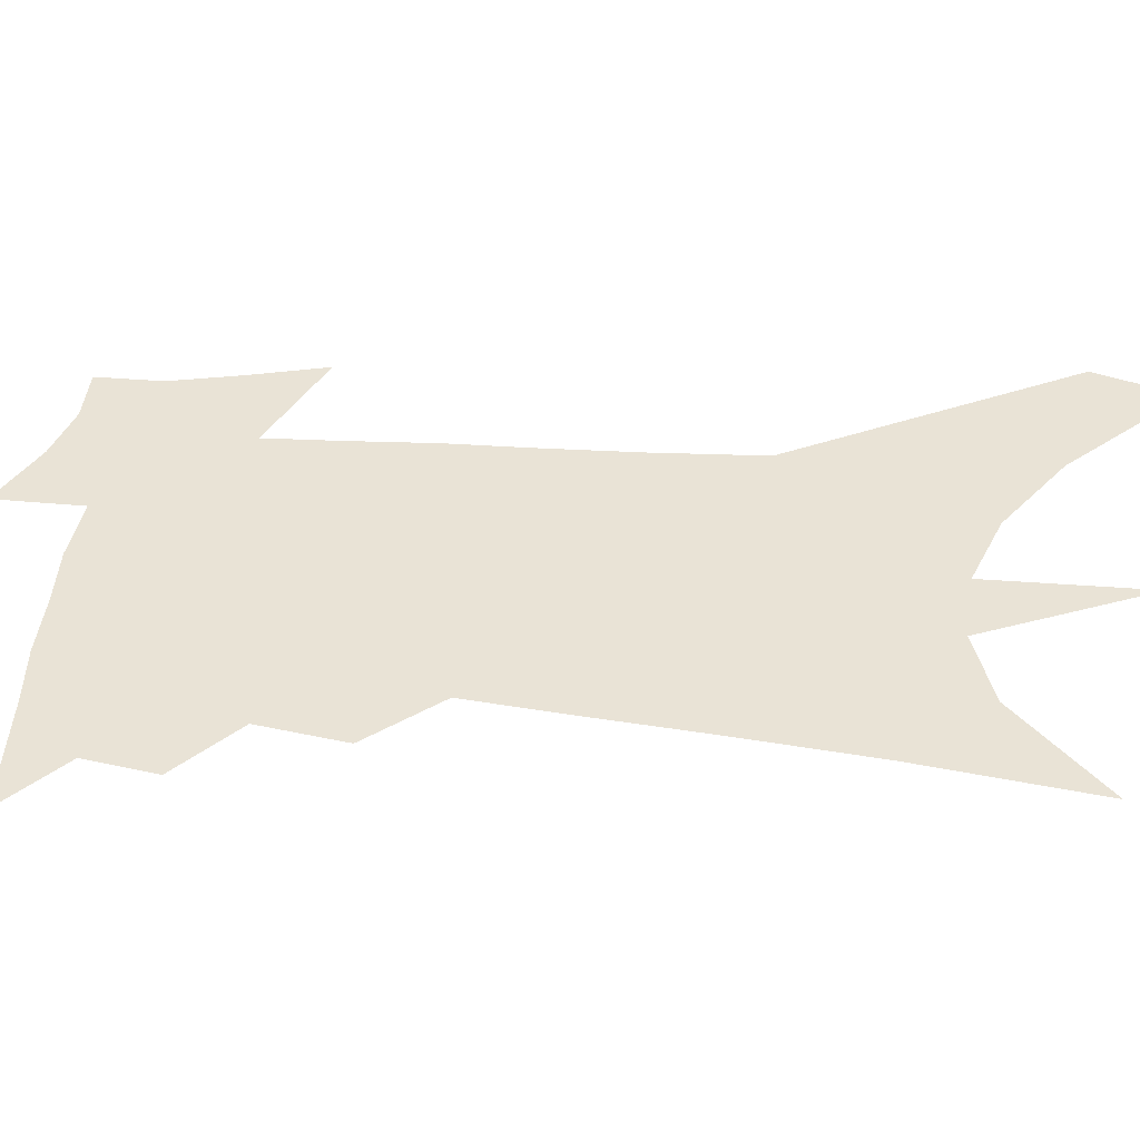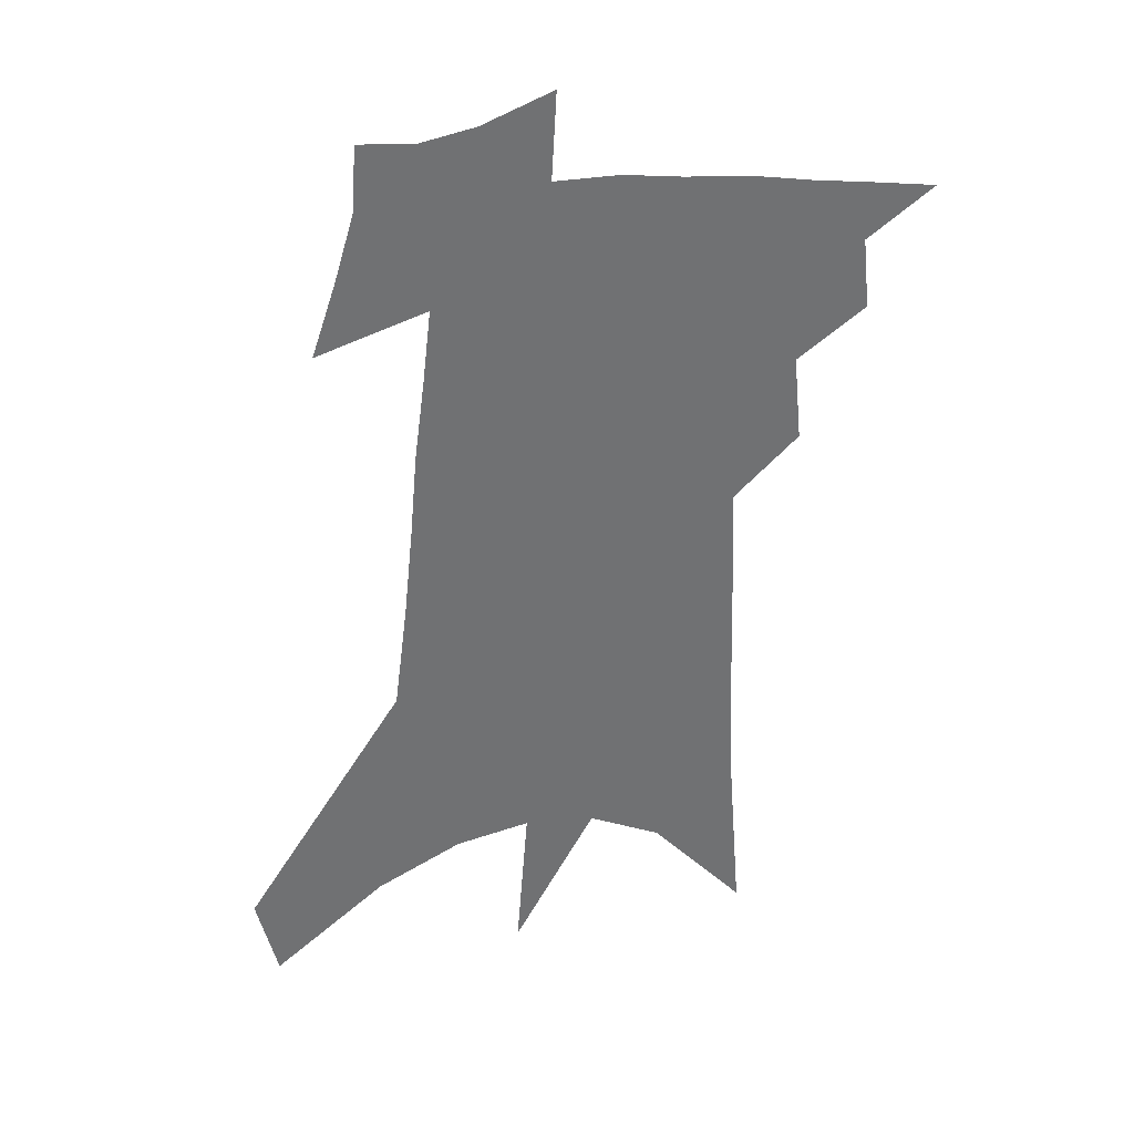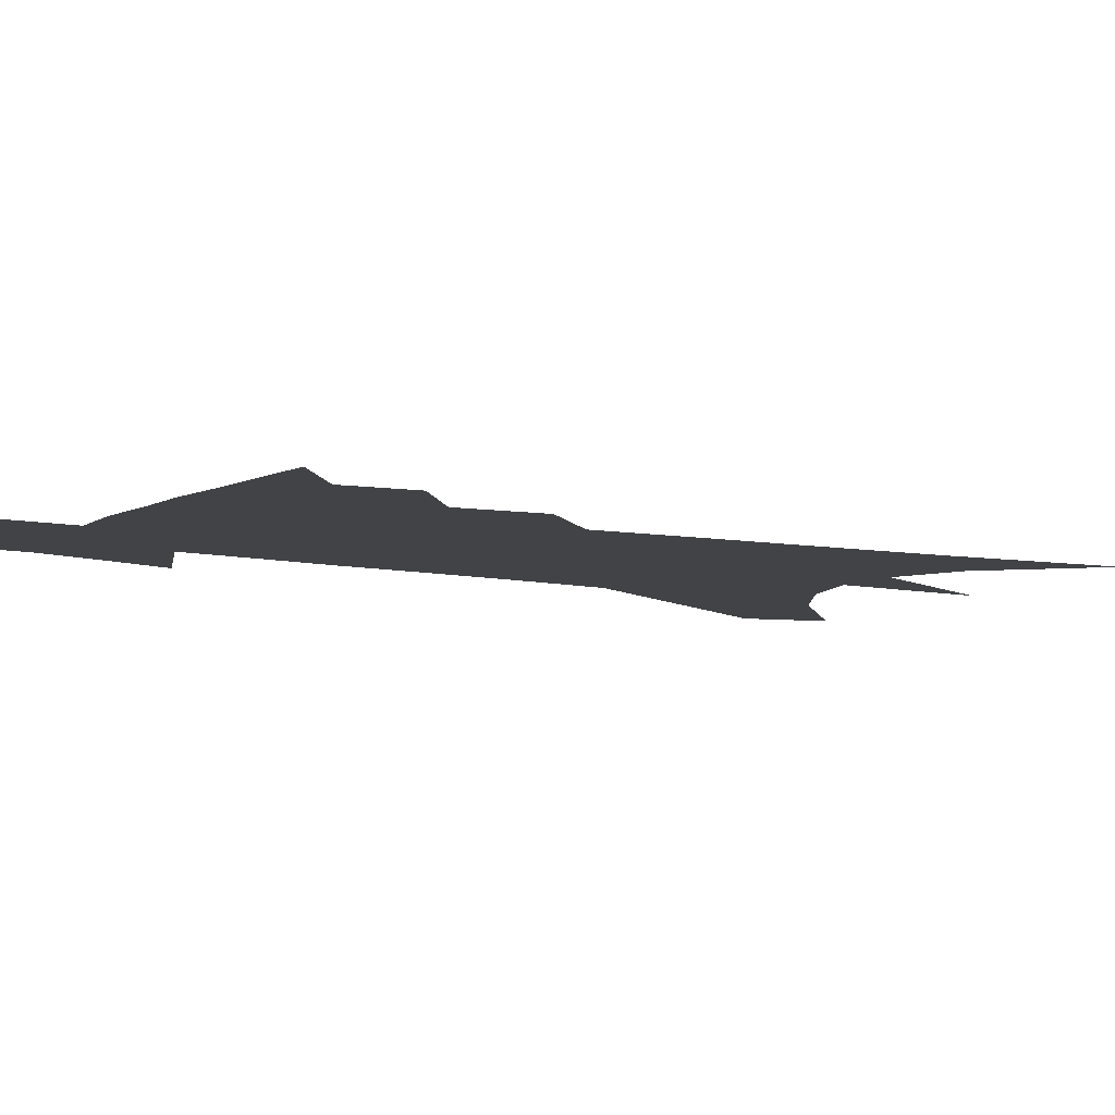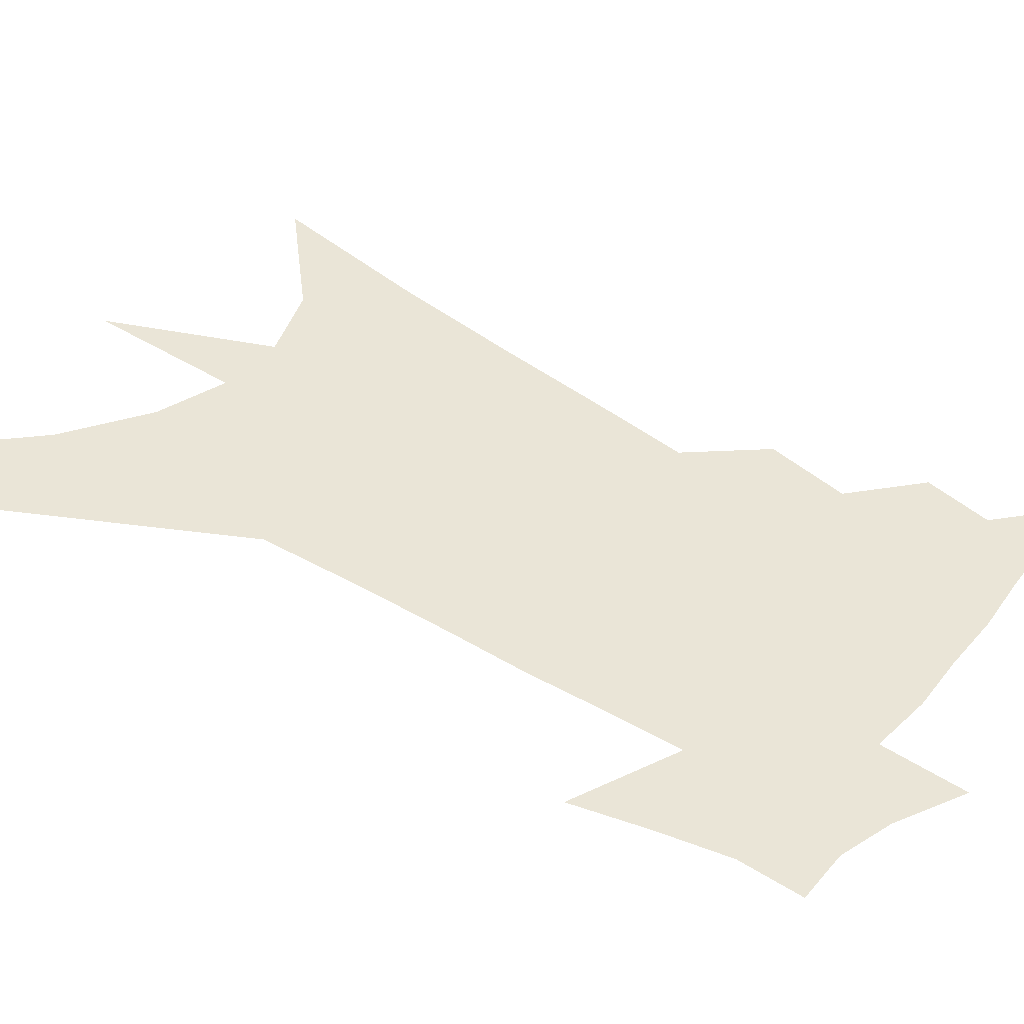
<metadata>
{"format":"obj","ext":"obj","renderer":"f3d","projection":"perspective","resolution":1024,"background":"white","views":[{"elev":42.2,"azim":-80.7,"up":"+Z"},{"elev":35.3,"azim":172.5,"up":"+Y"},{"elev":-7.2,"azim":-120.0,"up":"+Z"},{"elev":44.3,"azim":130.3,"up":"+Z"}]}
</metadata>
<code>
v 508.9 421 0
v 526.5 382.6 0
v 528.7 404.8 0
v 526.9 423 0
v 544.5 338.9 0
v 547 365.9 0
v 547.9 387.6 0
v 547.6 406.8 0
v 545.6 424.9 0
v 556.2 151.1 0
v 560.3 206.3 0
v 562 249.4 0
v 563 285.7 0
v 564.2 318.1 0
v 566.1 347.1 0
v 566.9 370.4 0
v 566.9 390.3 0
v 565.9 408.6 0
v 563.6 427.4 0
v 585.1 182.3 0
v 584.8 225 0
v 584.6 263 0
v 584.6 296.8 0
v 584.6 324.9 0
v 585 350.6 0
v 585 372.2 0
v 585.2 392.4 0
v 584 410.1 0
v 582.6 428.3 0
v 607.6 191.6 0
v 606 230.1 0
v 604.7 263.1 0
v 603.9 300.7 0
v 603.1 326.3 0
v 603 352.6 0
v 602.8 373.8 0
v 602.7 393.5 0
v 602.5 411.1 0
v 600.7 430 0
v 633.4 141.4 0
v 629.7 191.9 0
v 626.9 232.9 0
v 624.7 268 0
v 622.9 300.7 0
v 621.5 329.2 0
v 620.9 352.4 0
v 620 375.5 0
v 620 393.8 0
v 620 411.7 0
v 620.4 429.2 0
v 618.9 456.8 0
v 653.1 185.3 0
v 649 227.5 0
v 645.4 264.5 0
v 643.4 295.1 0
v 641.7 322.9 0
v 640.3 347.9 0
v 638 372.9 0
v 637.1 393.4 0
v 637 411.3 0
v 638 428.2 0
v 640.7 447.1 0
v 680.2 169.1 0
v 675.6 211.2 0
v 671.3 248.9 0
v 667 284 0
v 664.1 314 0
v 661.8 340.6 0
v 658.5 367.1 0
v 655.9 390.5 0
v 653.6 410 0
v 654.2 426.7 0
v 658.1 442.9 0
v 716.6 136.2 0
v 723.2 164 0
v 690.4 377.5 0
v 682.7 401.2 0
v 676.3 423.1 0
v 674.9 443.9 0
f 3 4 1
f 6 7 2
f 2 7 3
f 7 8 3
f 3 8 4
f 8 9 4
f 14 15 5
f 5 15 6
f 15 16 6
f 6 16 7
f 16 17 7
f 7 17 8
f 17 18 8
f 8 18 9
f 18 19 9
f 10 20 11
f 20 21 11
f 11 21 12
f 21 22 12
f 12 22 13
f 22 23 13
f 13 23 14
f 23 24 14
f 14 24 15
f 24 25 15
f 15 25 16
f 25 26 16
f 16 26 17
f 26 27 17
f 17 27 18
f 27 28 18
f 18 28 19
f 28 29 19
f 20 30 21
f 30 31 21
f 21 31 22
f 31 32 22
f 22 32 23
f 32 33 23
f 23 33 24
f 33 34 24
f 24 34 25
f 34 35 25
f 25 35 26
f 35 36 26
f 26 36 27
f 36 37 27
f 27 37 28
f 37 38 28
f 28 38 29
f 38 39 29
f 40 41 30
f 30 41 31
f 41 42 31
f 31 42 32
f 42 43 32
f 32 43 33
f 43 44 33
f 33 44 34
f 44 45 34
f 34 45 35
f 45 46 35
f 35 46 36
f 46 47 36
f 36 47 37
f 47 48 37
f 37 48 38
f 48 49 38
f 38 49 39
f 49 50 39
f 41 52 42
f 52 53 42
f 42 53 43
f 53 54 43
f 43 54 44
f 54 55 44
f 44 55 45
f 55 56 45
f 45 56 46
f 56 57 46
f 46 57 47
f 57 58 47
f 47 58 48
f 58 59 48
f 48 59 49
f 59 60 49
f 49 60 50
f 60 61 50
f 50 61 51
f 61 62 51
f 52 63 53
f 63 64 53
f 53 64 54
f 64 65 54
f 54 65 55
f 65 66 55
f 55 66 56
f 66 67 56
f 56 67 57
f 67 68 57
f 57 68 58
f 68 69 58
f 58 69 59
f 69 70 59
f 59 70 60
f 70 71 60
f 60 71 61
f 71 72 61
f 61 72 62
f 72 73 62
f 63 74 64
f 74 75 64
f 64 75 65
f 70 76 71
f 76 77 71
f 71 77 72
f 77 78 72
f 72 78 73
f 78 79 73

</code>
